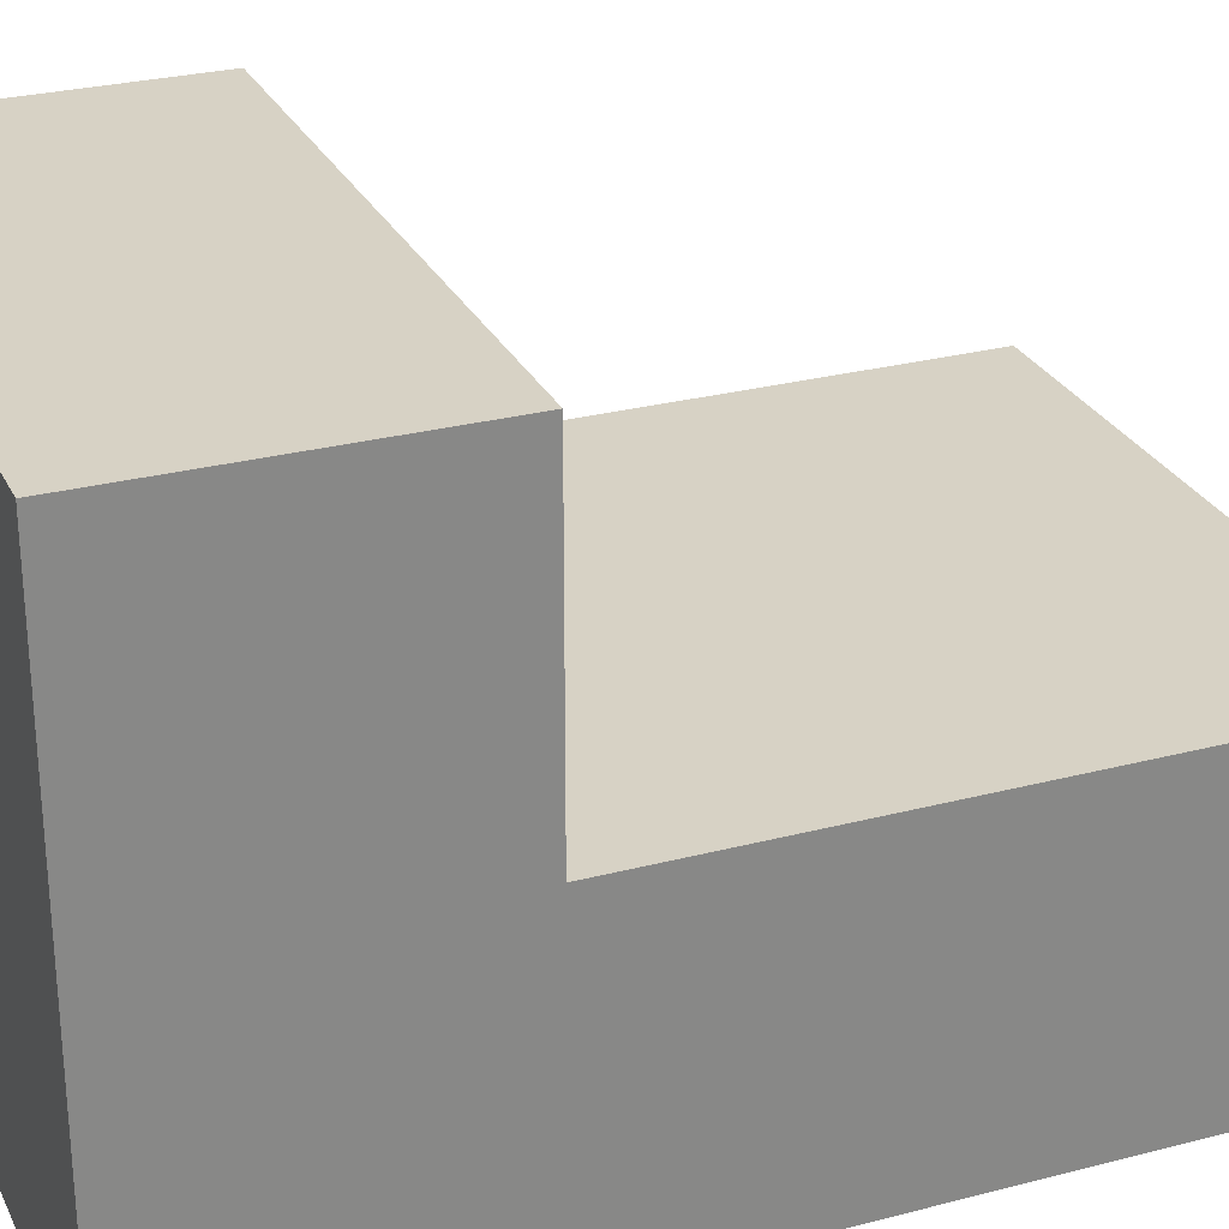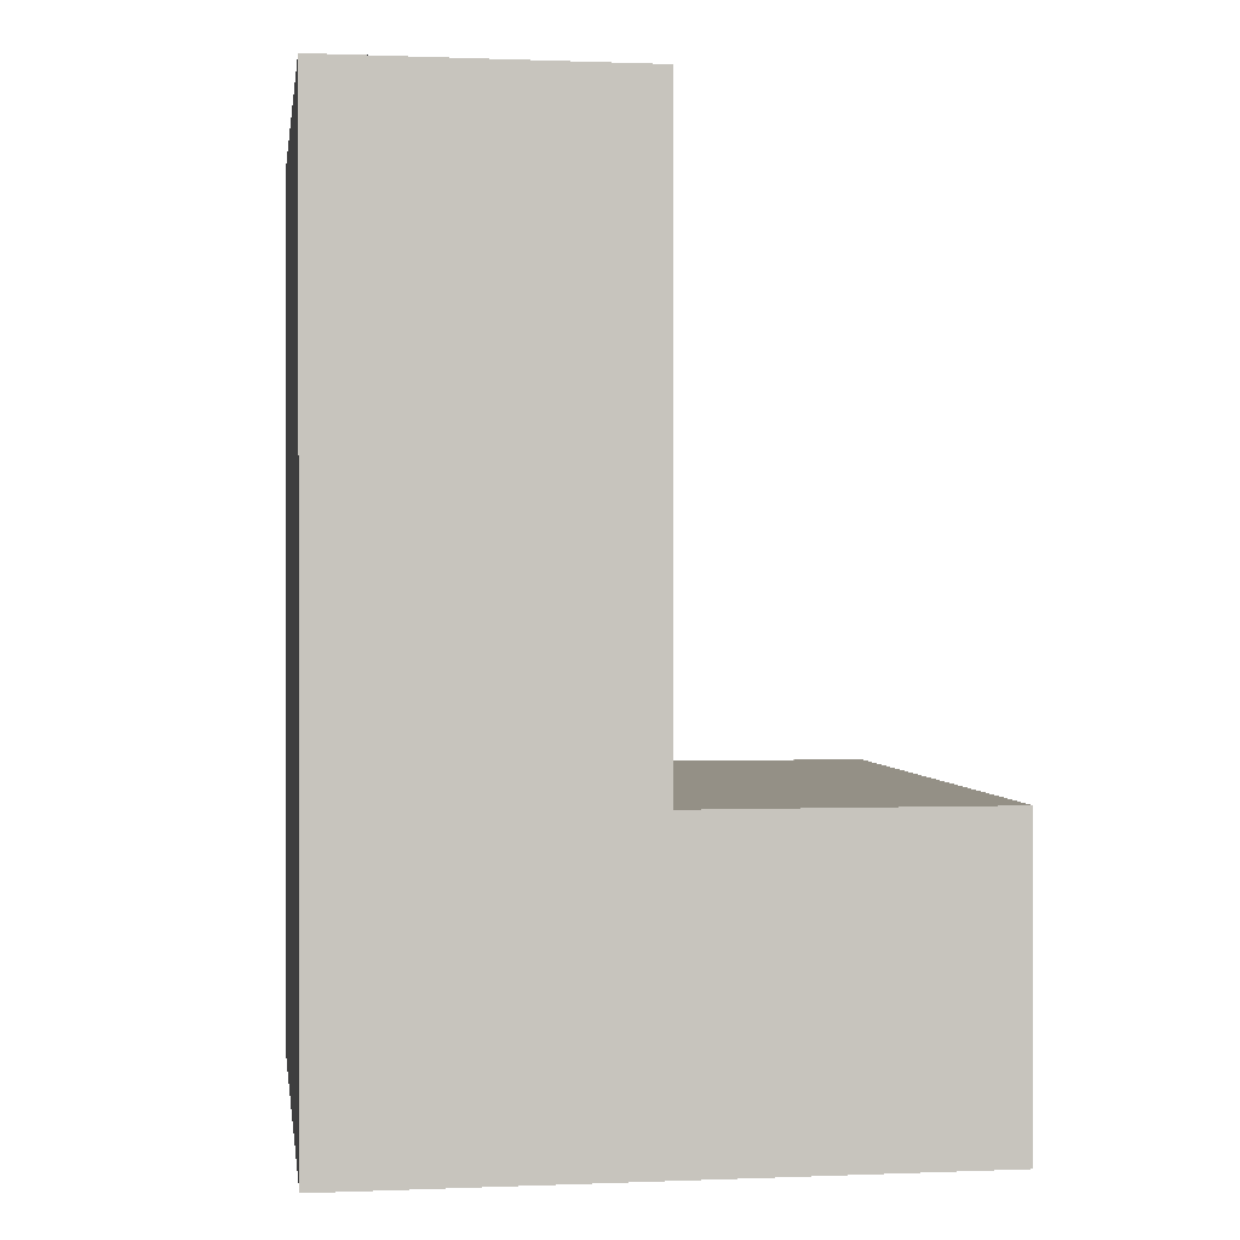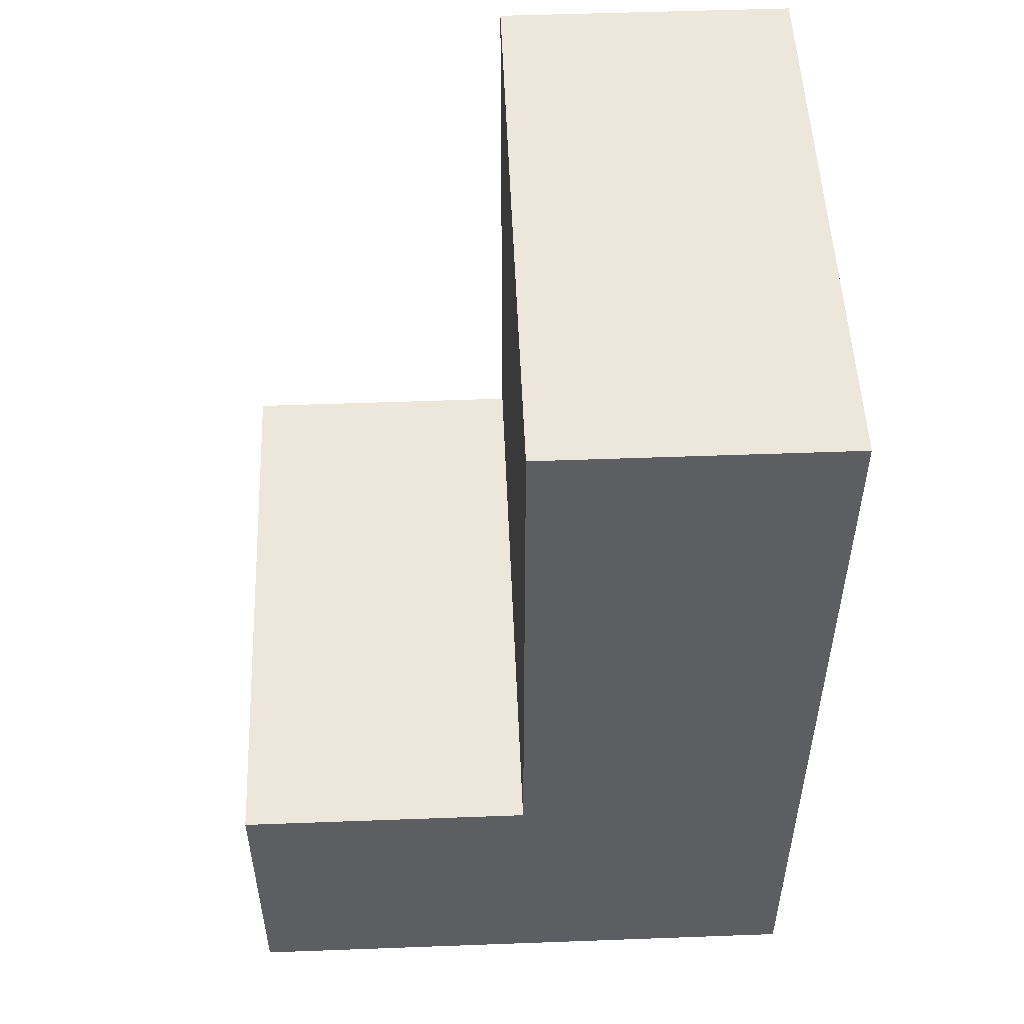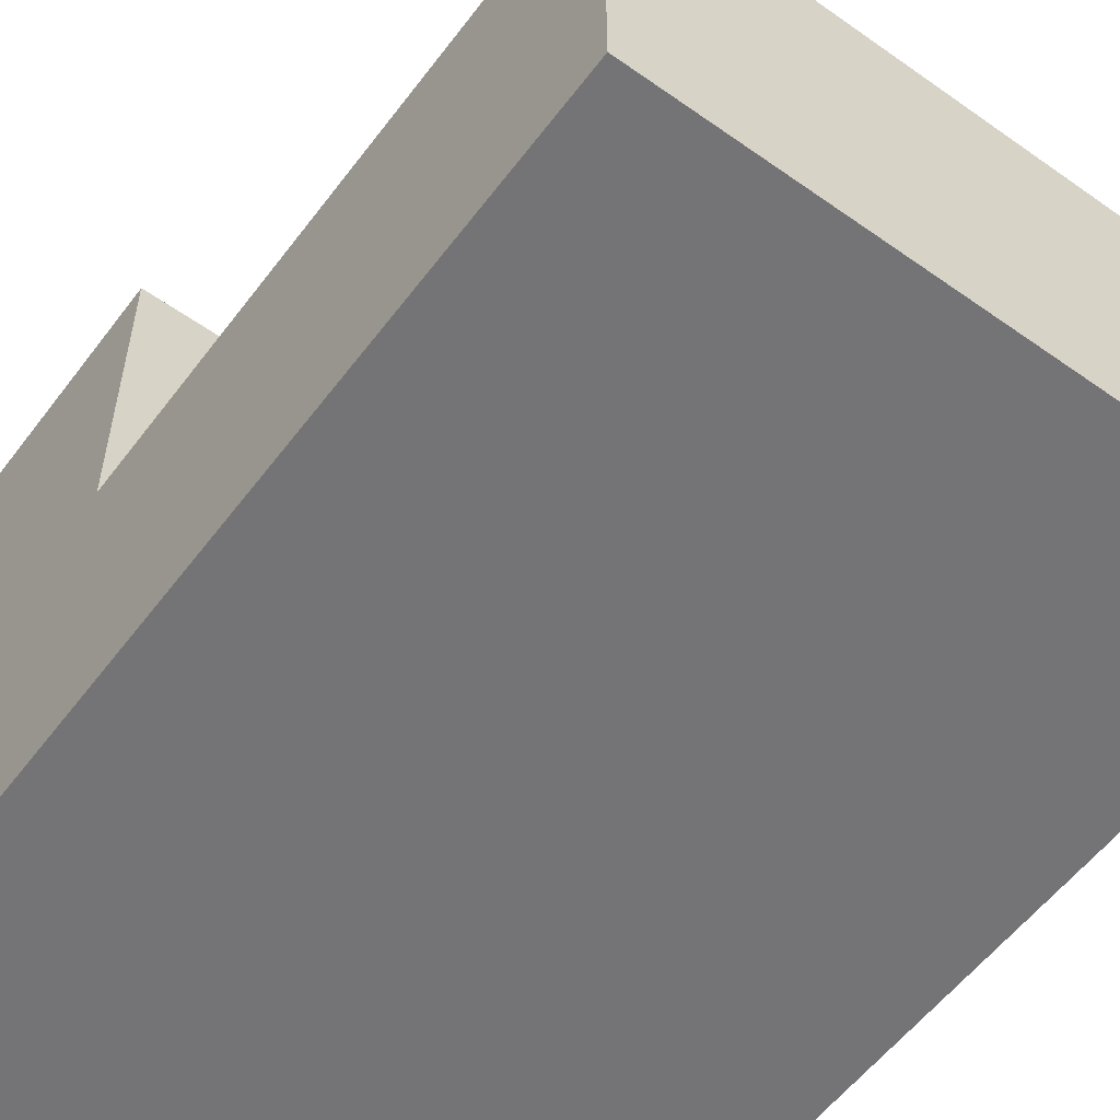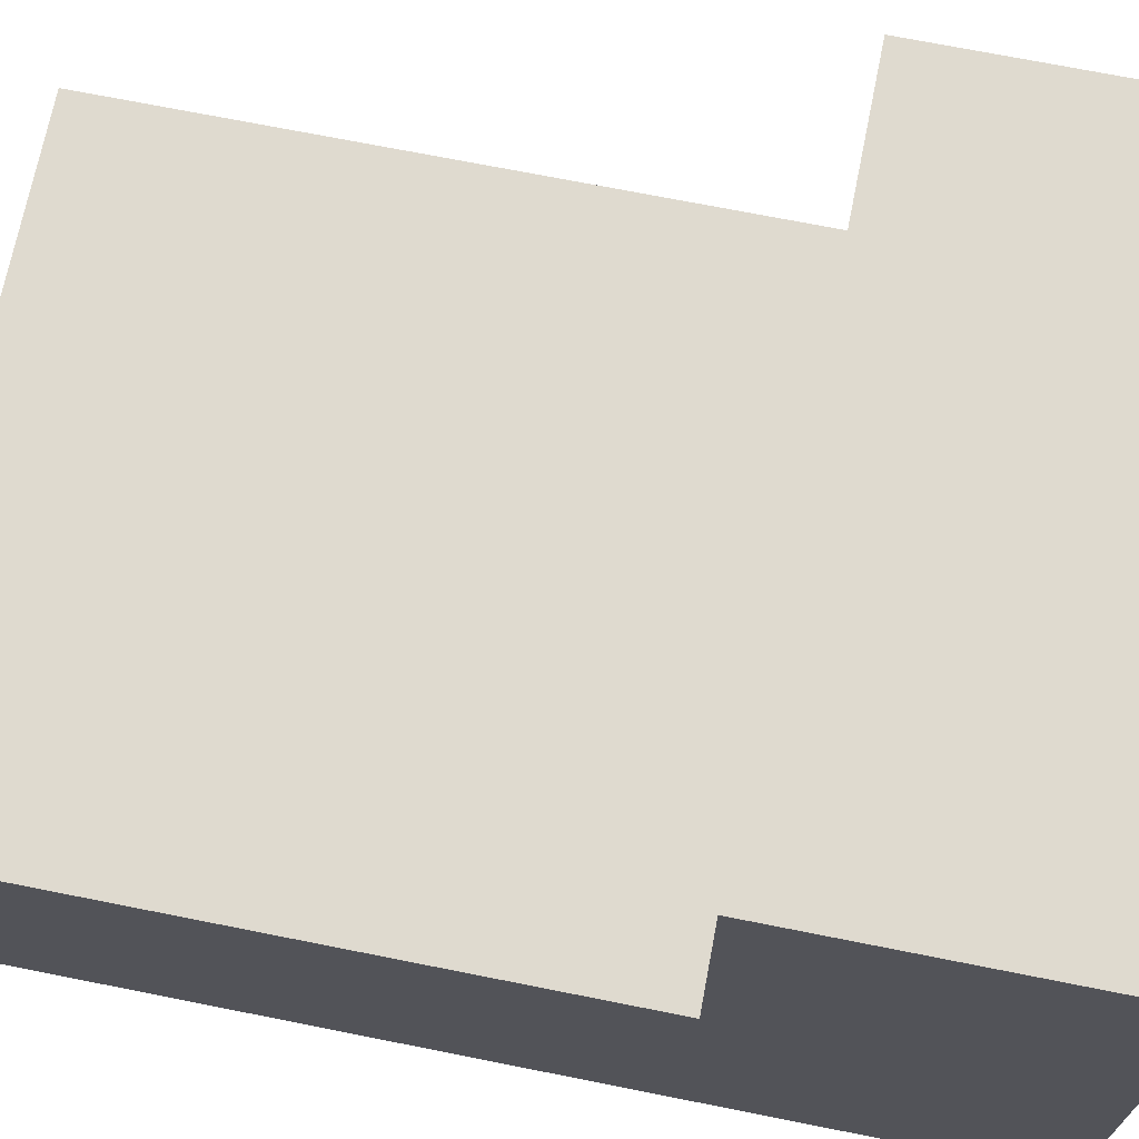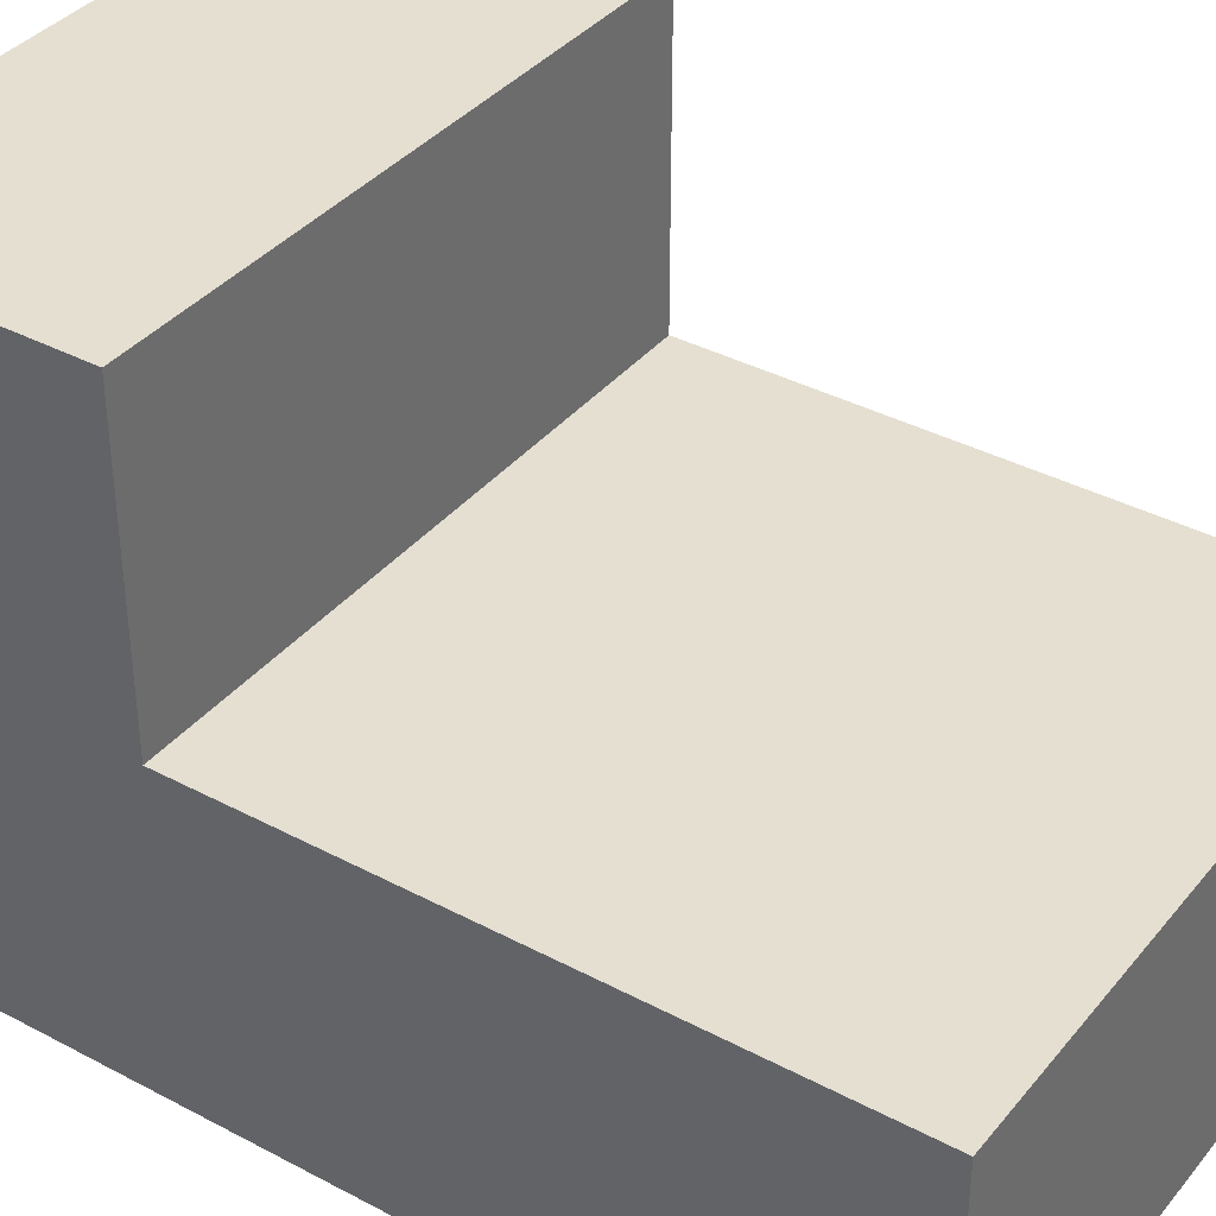
<metadata>
{"format":"obj","ext":"obj","renderer":"f3d","projection":"perspective","resolution":1024,"background":"white","views":[{"elev":27.6,"azim":68.2,"up":"+Z"},{"elev":0.6,"azim":-98.3,"up":"+Y"},{"elev":51.7,"azim":87.7,"up":"+Y"},{"elev":-56.3,"azim":143.5,"up":"+Z"},{"elev":70.6,"azim":-78.7,"up":"+Z"},{"elev":37.4,"azim":124.3,"up":"+Z"}]}
</metadata>
<code>
o
v -0.3 0.1 0.5
v -0.3 0.1 0.4
v -0.3 0.1 0.3
v -0.3 0.2 0.5
v -0.3 0.2 0.4
v -0.3 0.4 0.4
v -0.3 0.4 0.3
v -0.1 0.1 0.5
v -0.1 0.1 0.4
v -0.1 0.1 0.3
v -0.1 0.2 0.5
v -0.1 0.2 0.4
v -0.1 0.4 0.4
v -0.1 0.4 0.3
v -0.3 0.1 0.5
v -0.3 0.2 0.5
v -0.1 0.1 0.5
v -0.1 0.2 0.5
v -0.3 0.2 0.4
v -0.3 0.4 0.4
v -0.1 0.2 0.4
v -0.1 0.4 0.4
v -0.3 0.1 0.3
v -0.3 0.4 0.3
v -0.1 0.1 0.3
v -0.1 0.4 0.3
v -0.3 0.1 0.5
v -0.1 0.1 0.5
v -0.3 0.1 0.4
v -0.1 0.1 0.4
v -0.3 0.1 0.3
v -0.1 0.1 0.3
v -0.3 0.2 0.5
v -0.1 0.2 0.5
v -0.3 0.2 0.4
v -0.1 0.2 0.4
v -0.3 0.4 0.4
v -0.1 0.4 0.4
v -0.3 0.4 0.3
v -0.1 0.4 0.3
f 4 2 1
f 5 3 2
f 5 2 4
f 6 3 5
f 7 3 6
f 8 9 11
f 9 10 12
f 11 9 12
f 12 10 13
f 13 10 14
f 17 16 15
f 18 16 17
f 21 20 19
f 22 20 21
f 23 24 25
f 25 24 26
f 29 28 27
f 30 28 29
f 31 30 29
f 32 30 31
f 33 34 35
f 35 34 36
f 37 38 39
f 39 38 40

</code>
